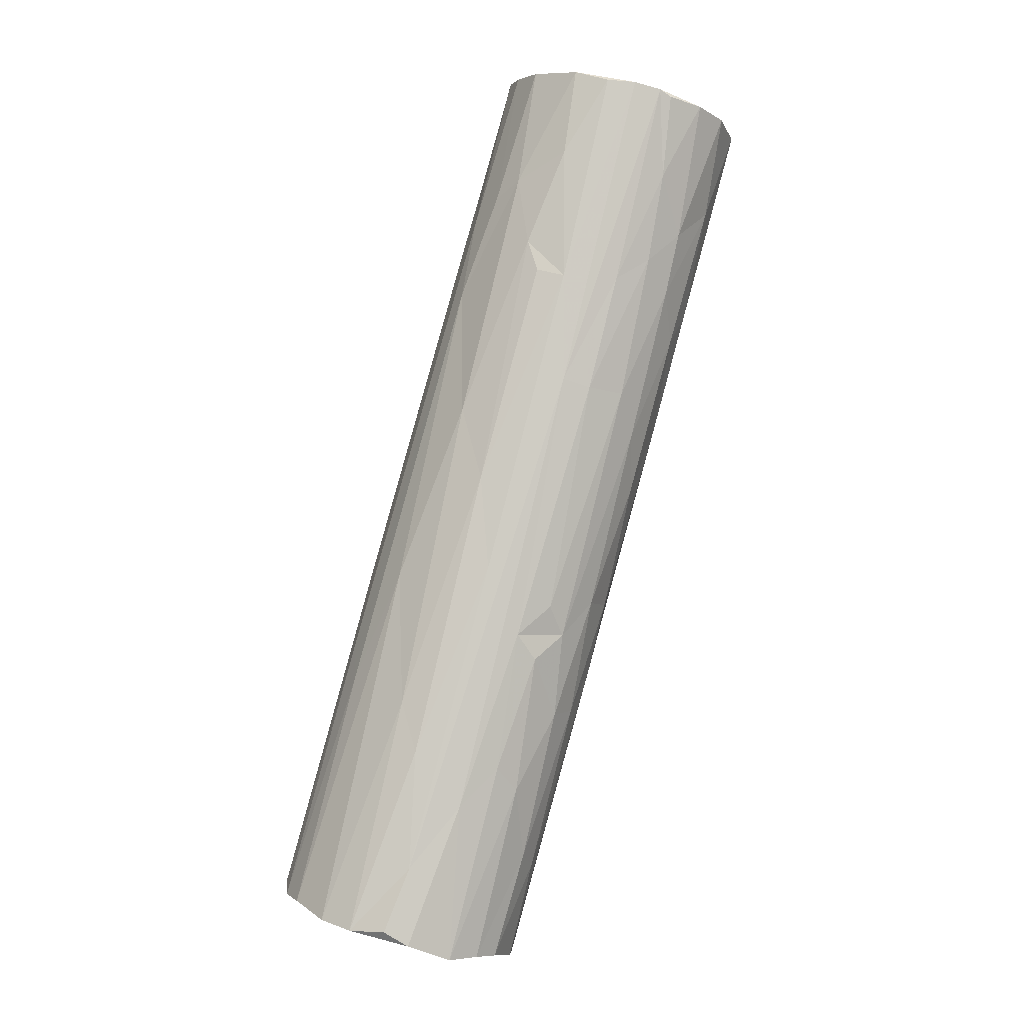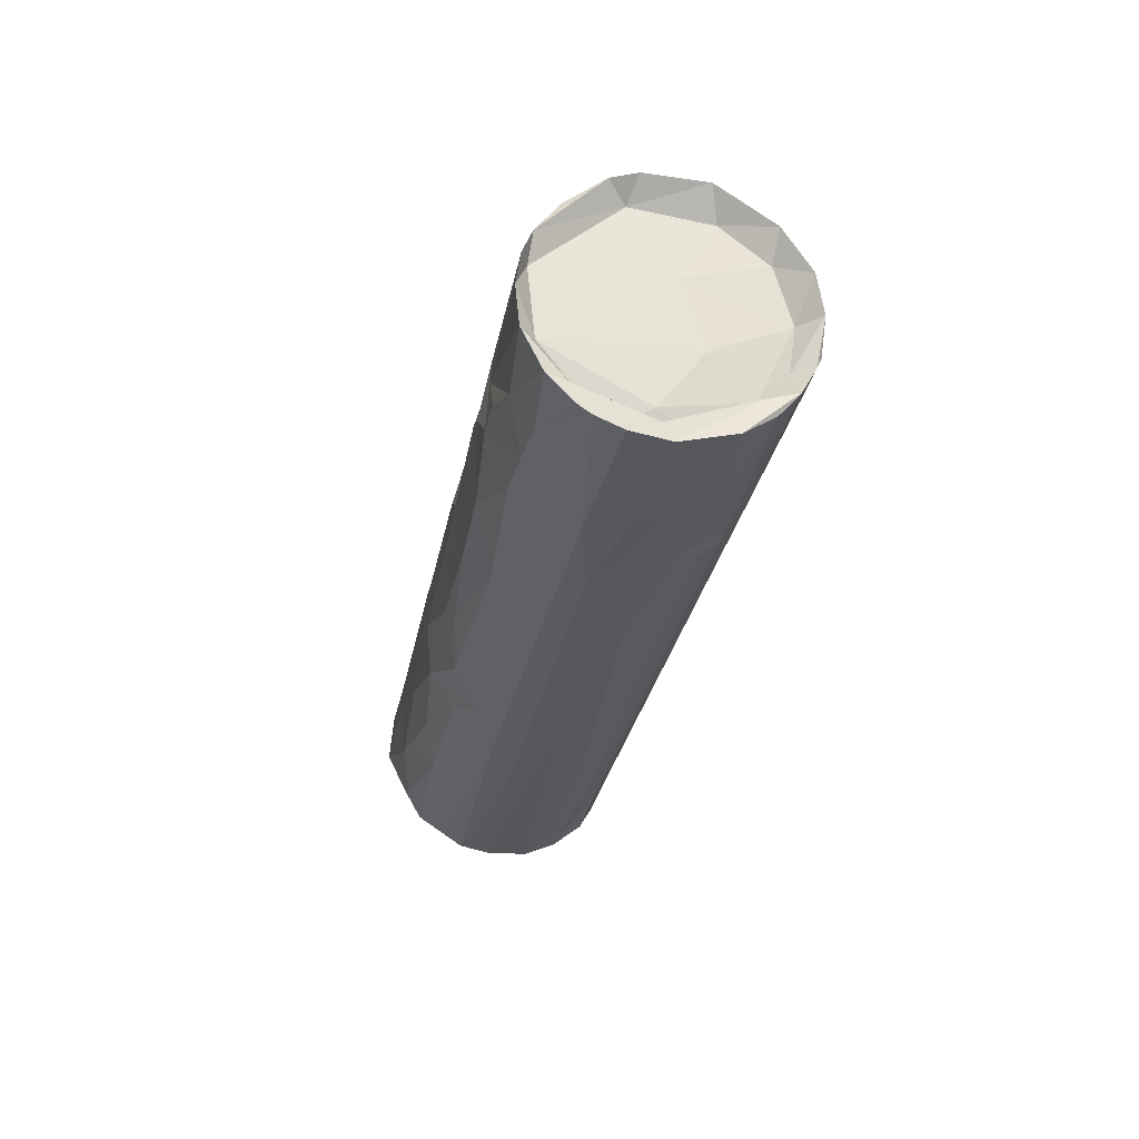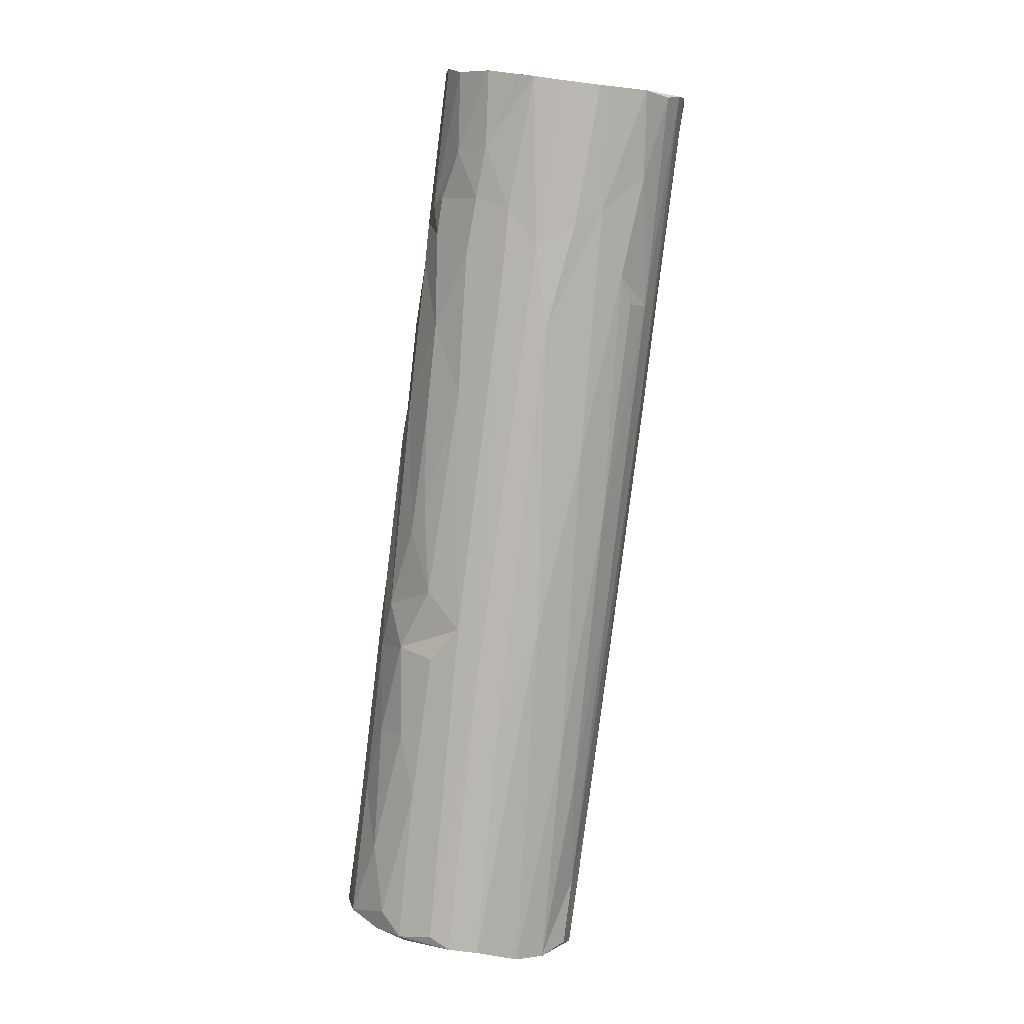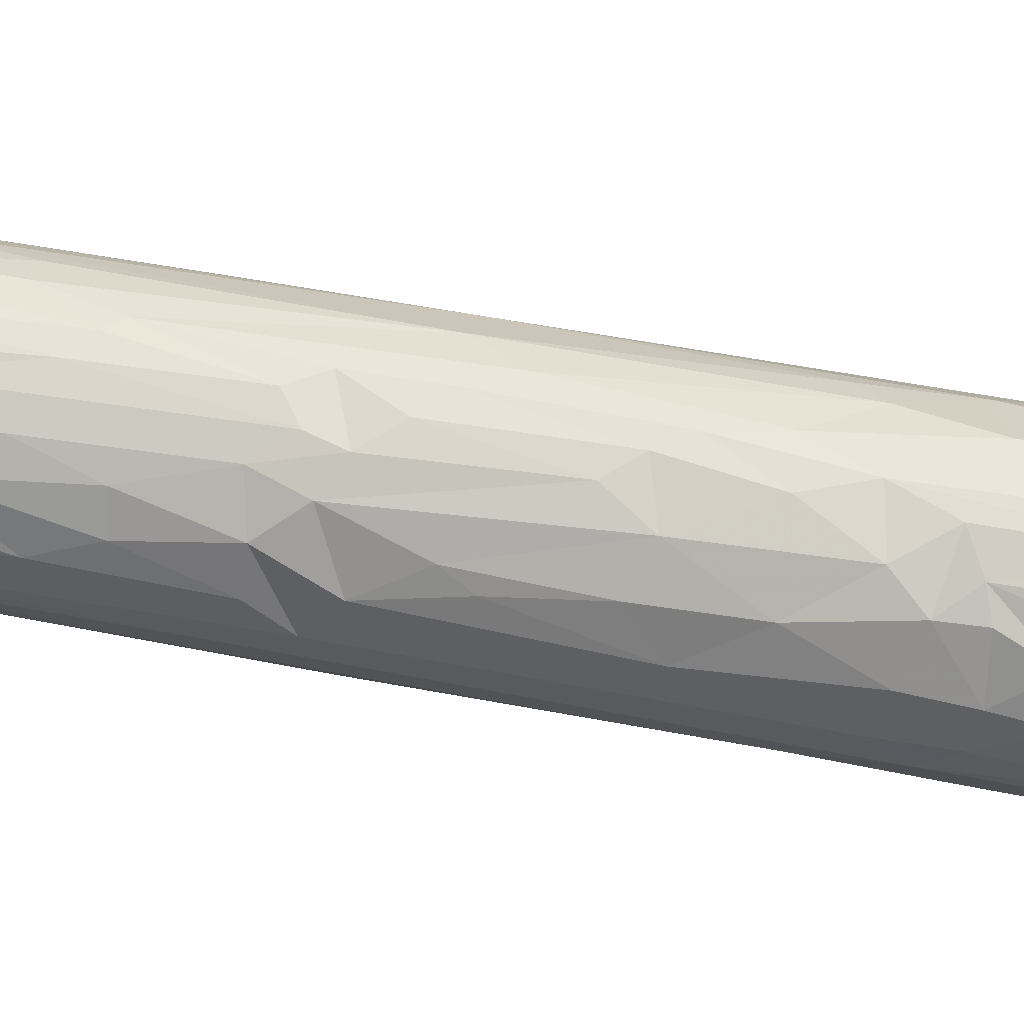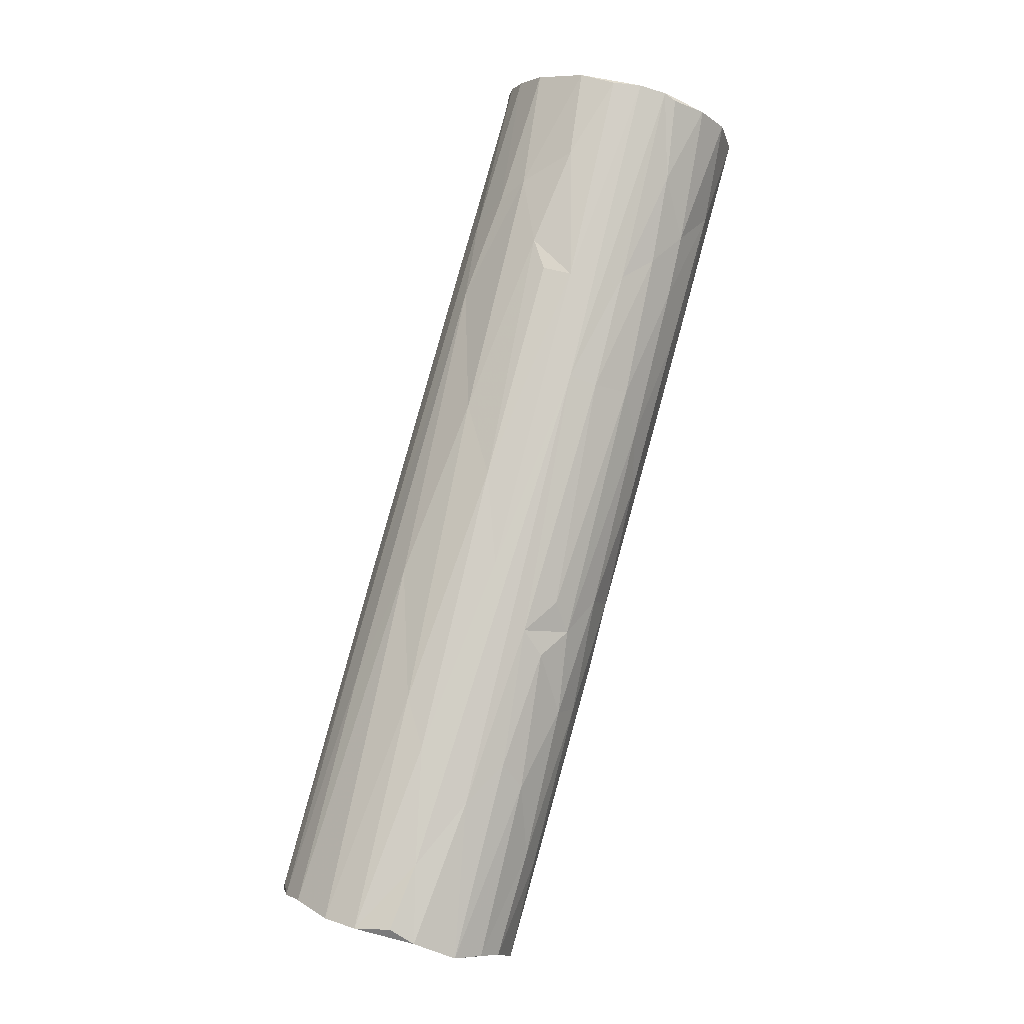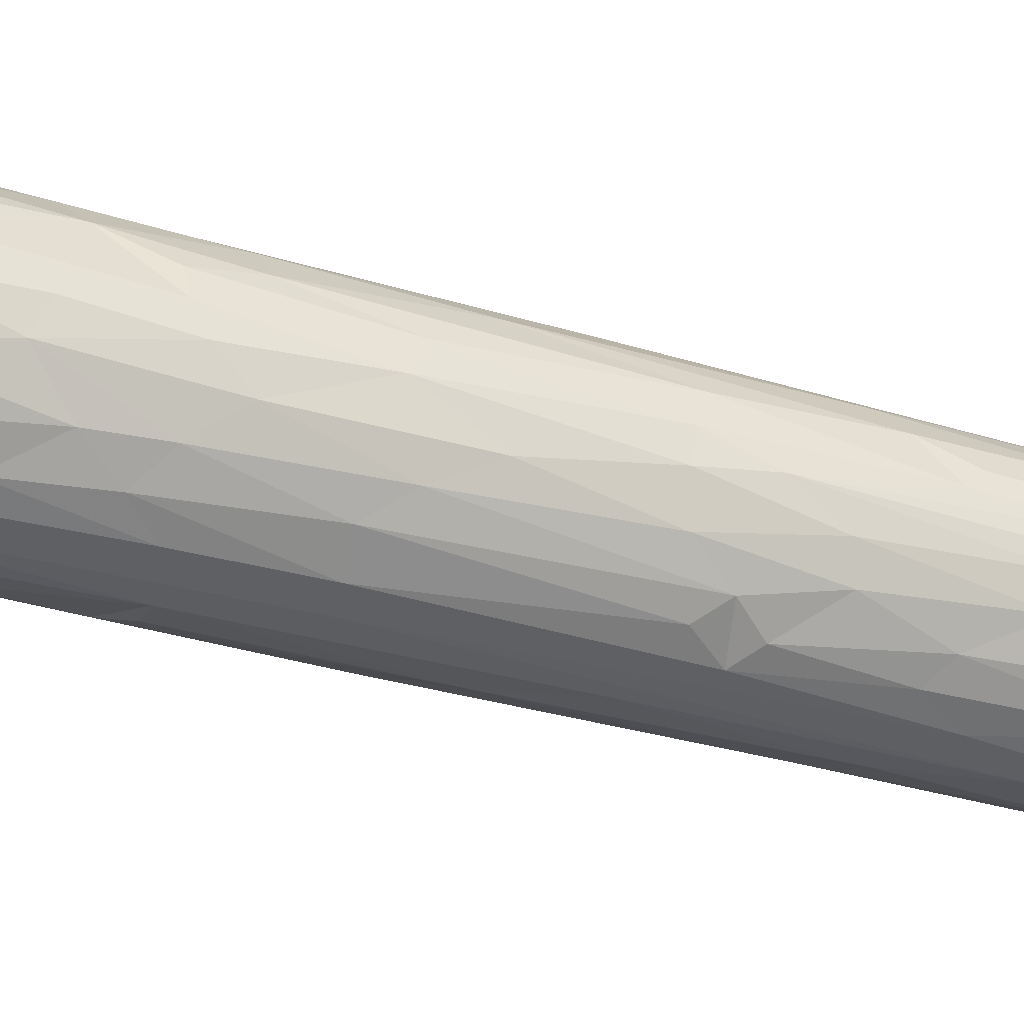
<metadata>
{"format":"obj","ext":"obj","renderer":"f3d","projection":"perspective","resolution":1024,"background":"white","views":[{"elev":-6.0,"azim":-178.7,"up":"+Y"},{"elev":73.3,"azim":131.8,"up":"+Y"},{"elev":21.4,"azim":117.0,"up":"+Y"},{"elev":45.7,"azim":118.4,"up":"+Z"},{"elev":-8.1,"azim":178.0,"up":"+Y"},{"elev":-33.2,"azim":-97.7,"up":"+Z"}]}
</metadata>
<code>
v 0.1019 0.1296 0.0682
v 0.0923 0.1325 0.08894
v 0.06598 0.2355 0.08734
v 0.06386 0.2681 0.07627
v 0.09117 0.1481 0.08645
v 0.08258 0.1327 0.09077
v 0.07844 0.1518 0.09212
v 0.05475 0.2511 0.05265
v 0.04906 0.2638 0.09145
v 0.04831 0.2414 0.09214
v 0.07608 0.1724 0.09146
v 0.04292 0.2626 0.05169
v 0.08377 0.1724 0.08698
v 0.06235 0.2658 0.07265
v 0.06736 0.1815 0.05201
v 0.06478 0.1174 0.07747
v 0.07225 0.2288 0.06172
v 0.02921 0.2588 0.08409
v 0.06976 0.2475 0.06965
v 0.0586 0.2663 0.06135
v 0.1002 0.1289 0.06678
v 0.07311 0.2273 0.08151
v 0.05662 0.1576 0.06073
v 0.05387 0.1583 0.06551
v 0.03408 0.2293 0.07836
v 0.05957 0.2409 0.09012
v 0.08026 0.1223 0.0923
v 0.05611 0.2621 0.05815
v 0.06012 0.1851 0.09142
v 0.08189 0.1298 0.05868
v 0.1017 0.1273 0.07343
v 0.04623 0.1962 0.08411
v 0.0253 0.2582 0.06959
v 0.03609 0.261 0.09003
v 0.06105 0.267 0.08296
v 0.0787 0.1822 0.08888
v 0.07252 0.2376 0.06932
v 0.05659 0.1447 0.07464
v 0.07521 0.12 0.09087
v 0.07364 0.1182 0.05524
v 0.05071 0.2114 0.05338
v 0.06418 0.2242 0.09031
v 0.07911 0.1516 0.0524
v 0.04612 0.2614 0.06443
v 0.03253 0.2603 0.08772
v 0.03935 0.2065 0.07137
v 0.09935 0.1344 0.07643
v 0.08995 0.175 0.07393
v 0.03459 0.2573 0.0592
v 0.08016 0.1207 0.05249
v 0.08301 0.1499 0.09114
v 0.09443 0.1245 0.05562
v 0.0369 0.2606 0.0532
v 0.0408 0.2217 0.08576
v 0.06654 0.1182 0.06224
v 0.06398 0.1178 0.0736
v 0.09179 0.1331 0.08485
v 0.05279 0.2653 0.09009
v 0.06677 0.1178 0.08248
v 0.06541 0.2548 0.0811
v 0.03034 0.2435 0.06551
v 0.07113 0.14 0.091
v 0.05278 0.265 0.05332
v 0.06905 0.1193 0.08007
v 0.02962 0.2563 0.06708
v 0.0431 0.2617 0.0919
v 0.09141 0.1324 0.06175
v 0.06595 0.1489 0.05473
v 0.06621 0.245 0.05956
v 0.03645 0.2423 0.08692
v 0.09692 0.1265 0.05933
v 0.03174 0.2599 0.05672
v 0.08142 0.1596 0.05367
v 0.04874 0.2279 0.09131
v 0.07274 0.1274 0.06143
v 0.07981 0.1298 0.07059
v 0.05799 0.142 0.07788
v 0.08342 0.1804 0.08523
v 0.1014 0.1278 0.06493
v 0.03763 0.2285 0.05975
v 0.07548 0.1535 0.09233
v 0.09917 0.1271 0.06072
v 0.06776 0.2413 0.08395
v 0.06426 0.1174 0.06985
v 0.04019 0.2599 0.07407
v 0.053 0.2626 0.08904
v 0.06403 0.2678 0.06798
v 0.0658 0.247 0.08399
v 0.08827 0.1807 0.06959
v 0.0985 0.1345 0.07031
v 0.03824 0.2474 0.05465
v 0.03546 0.2383 0.05919
v 0.07121 0.119 0.08785
v 0.04962 0.1737 0.07933
v 0.08305 0.1225 0.0923
v 0.05883 0.2318 0.09131
v 0.09189 0.125 0.09049
v 0.06033 0.2644 0.08104
v 0.04644 0.223 0.09003
v 0.06187 0.1344 0.06267
v 0.04806 0.1763 0.06881
v 0.06437 0.2679 0.07075
v 0.02565 0.2576 0.07538
v 0.06526 0.1249 0.07006
v 0.05042 0.1762 0.06229
v 0.06258 0.1706 0.05343
v 0.03667 0.2582 0.08647
v 0.04745 0.2631 0.0518
v 0.06717 0.2567 0.07507
v 0.03344 0.2387 0.08233
v 0.07794 0.2178 0.07469
v 0.06917 0.2485 0.07585
v 0.07199 0.1427 0.053
v 0.06292 0.1453 0.05758
v 0.0964 0.1322 0.08483
v 0.06518 0.1173 0.07273
v 0.0625 0.2472 0.0564
v 0.05388 0.1845 0.08843
v 0.0615 0.2638 0.06546
v 0.08662 0.1856 0.07603
v 0.0753 0.1413 0.09216
v 0.07664 0.128 0.08928
v 0.07999 0.133 0.05213
v 0.05956 0.2664 0.05843
v 0.03979 0.2492 0.09019
v 0.06051 0.1327 0.06721
v 0.08223 0.1939 0.08156
v 0.08962 0.1231 0.05314
v 0.0549 0.2299 0.05178
v 0.03747 0.2206 0.08072
v 0.05529 0.1707 0.05807
v 0.05726 0.1753 0.05539
v 0.03867 0.2617 0.05258
v 0.07754 0.1295 0.08661
v 0.07264 0.2139 0.08681
v 0.02767 0.2591 0.06172
v 0.08995 0.1637 0.06155
v 0.06829 0.188 0.09207
v 0.02988 0.2414 0.07062
v 0.09626 0.126 0.08581
v 0.08396 0.123 0.05171
v 0.0267 0.2588 0.08011
v 0.06268 0.1942 0.09219
v 0.09808 0.1277 0.08576
v 0.04122 0.2604 0.0548
v 0.08231 0.1807 0.05782
v 0.0821 0.1985 0.0791
v 0.08812 0.1751 0.08073
v 0.05708 0.2666 0.08728
v 0.06211 0.2131 0.092
v 0.05979 0.1666 0.05531
v 0.0718 0.2081 0.0554
v 0.04112 0.2361 0.08909
v 0.03005 0.2564 0.07624
v 0.07003 0.2421 0.06455
v 0.07328 0.1862 0.09099
v 0.04352 0.2044 0.06086
v 0.04689 0.2602 0.05547
v 0.05501 0.2126 0.05211
v 0.0694 0.1183 0.0587
v 0.08809 0.1305 0.08987
v 0.0686 0.1964 0.05262
v 0.05064 0.1657 0.0706
v 0.03409 0.2261 0.06964
v 0.05743 0.2217 0.09199
v 0.09611 0.1521 0.07441
v 0.04361 0.1955 0.06527
v 0.09281 0.1609 0.07833
v 0.04072 0.2333 0.05564
v 0.1006 0.1273 0.0795
v 0.05711 0.1502 0.08138
v 0.03348 0.2284 0.07413
v 0.06692 0.118 0.06401
v 0.06626 0.2095 0.09115
v 0.04796 0.1755 0.07386
v 0.08147 0.123 0.09
v 0.04531 0.2109 0.0569
v 0.08787 0.1235 0.09192
v 0.06087 0.236 0.05354
v 0.07256 0.1251 0.08989
v 0.1026 0.1284 0.07387
v 0.07157 0.2396 0.07643
v 0.1011 0.1313 0.07796
v 0.05932 0.231 0.05251
v 0.06606 0.1258 0.08026
v 0.07168 0.1763 0.09205
v 0.05689 0.2635 0.06391
v 0.0969 0.1407 0.08174
v 0.03661 0.2212 0.06483
v 0.05918 0.1545 0.08591
v 0.04616 0.2297 0.05323
v 0.04056 0.2043 0.07667
v 0.09031 0.1599 0.08366
v 0.04696 0.2633 0.0546
v 0.0632 0.2449 0.08702
v 0.07099 0.2061 0.08948
v 0.07749 0.2124 0.08106
v 0.0904 0.1694 0.06555
v 0.07898 0.1766 0.08966
v 0.06265 0.2673 0.06377
f 63 117 8
f 124 117 63
f 124 69 117
f 117 179 8
f 17 152 117
f 117 152 179
f 179 152 162
f 108 12 63
f 179 184 129
f 17 117 69
f 184 179 162
f 17 146 152
f 162 152 73
f 152 146 73
f 146 52 73
f 8 108 63
f 69 155 17
f 179 129 8
f 184 162 129
f 43 162 73
f 128 43 73
f 73 52 128
f 63 12 194
f 108 8 129
f 124 200 69
f 200 155 69
f 17 137 146
f 162 43 15
f 146 137 82
f 82 52 146
f 82 71 52
f 20 124 194
f 124 20 200
f 20 194 28
f 108 129 12
f 162 15 129
f 43 128 123
f 28 119 20
f 129 15 159
f 137 17 198
f 137 79 82
f 123 128 141
f 194 158 28
f 87 155 200
f 198 17 155
f 198 79 137
f 15 43 123
f 71 67 52
f 128 52 67
f 71 82 79
f 50 141 128
f 187 28 158
f 129 159 12
f 37 198 155
f 71 79 21
f 158 44 187
f 19 37 155
f 200 20 87
f 187 119 28
f 87 19 155
f 37 89 198
f 123 159 15
f 1 79 198
f 67 71 90
f 90 71 21
f 30 50 128
f 123 141 50
f 159 191 133
f 106 159 113
f 123 113 159
f 89 1 198
f 128 67 30
f 113 123 50
f 133 91 53
f 191 91 133
f 87 109 19
f 159 41 191
f 181 79 1
f 87 102 109
f 4 87 20
f 145 49 158
f 106 41 159
f 79 181 31
f 119 14 20
f 158 49 44
f 19 109 112
f 19 182 37
f 182 111 37
f 37 111 89
f 113 68 106
f 166 181 1
f 113 50 40
f 72 145 133
f 14 4 20
f 102 4 109
f 111 120 89
f 48 89 148
f 89 166 1
f 21 79 31
f 53 91 72
f 169 91 191
f 191 41 169
f 41 106 132
f 106 68 151
f 75 30 67
f 21 47 90
f 48 166 89
f 68 113 40
f 21 31 47
f 72 49 145
f 112 182 19
f 106 131 132
f 166 48 168
f 75 50 30
f 177 169 41
f 111 182 22
f 41 132 177
f 120 111 147
f 89 120 148
f 50 75 40
f 14 35 4
f 44 98 187
f 119 98 14
f 187 98 119
f 151 131 106
f 40 114 68
f 75 67 76
f 183 170 181
f 181 170 31
f 14 98 35
f 151 68 114
f 76 67 90
f 4 60 109
f 91 169 92
f 177 80 169
f 197 147 111
f 48 148 168
f 181 166 183
f 47 31 170
f 4 35 60
f 91 92 72
f 112 83 182
f 60 112 109
f 83 22 182
f 111 22 197
f 188 166 168
f 188 183 166
f 76 90 57
f 47 170 115
f 72 136 49
f 112 88 83
f 151 114 23
f 114 40 160
f 183 144 170
f 72 92 136
f 132 131 177
f 147 127 120
f 120 127 78
f 35 98 149
f 92 169 80
f 151 23 131
f 177 157 80
f 157 177 131
f 120 78 148
f 160 100 114
f 80 157 189
f 168 193 188
f 183 188 144
f 75 173 40
f 160 40 173
f 92 80 61
f 22 135 197
f 147 197 127
f 157 131 105
f 131 23 105
f 168 148 193
f 114 100 23
f 49 136 65
f 49 85 44
f 60 35 195
f 83 3 22
f 160 55 100
f 160 173 55
f 65 85 49
f 136 92 61
f 80 189 61
f 127 197 135
f 98 86 149
f 60 195 88
f 22 3 135
f 157 105 167
f 57 47 115
f 90 47 57
f 75 104 173
f 170 140 115
f 167 189 157
f 100 24 23
f 44 85 98
f 85 86 98
f 83 88 195
f 127 135 78
f 23 24 105
f 148 78 13
f 188 193 5
f 35 149 195
f 193 13 5
f 188 5 144
f 100 55 126
f 33 65 136
f 148 13 193
f 136 61 33
f 189 164 61
f 167 105 101
f 65 154 85
f 135 196 78
f 78 196 36
f 78 36 13
f 105 24 101
f 5 2 144
f 126 55 84
f 195 26 83
f 83 26 3
f 167 46 189
f 13 199 5
f 100 126 24
f 57 115 161
f 161 115 140
f 55 173 84
f 58 195 149
f 134 57 6
f 76 57 134
f 104 75 185
f 195 58 26
f 61 164 139
f 163 101 24
f 126 163 24
f 75 76 185
f 140 144 97
f 149 86 58
f 139 33 61
f 135 3 42
f 46 164 189
f 196 135 174
f 101 46 167
f 5 199 2
f 144 2 97
f 42 174 135
f 199 13 36
f 101 163 175
f 161 6 57
f 104 116 173
f 140 97 161
f 116 84 173
f 65 33 154
f 96 3 26
f 96 42 3
f 175 46 101
f 2 199 51
f 126 84 163
f 142 33 103
f 33 142 154
f 85 107 86
f 33 139 103
f 139 172 103
f 139 164 172
f 196 156 36
f 2 51 97
f 58 96 26
f 150 174 42
f 163 56 38
f 163 84 56
f 76 134 185
f 154 107 85
f 46 172 164
f 175 192 46
f 156 186 36
f 199 36 186
f 51 199 11
f 58 9 96
f 96 150 42
f 174 156 196
f 199 186 11
f 163 38 175
f 172 46 192
f 174 138 156
f 51 178 97
f 97 178 161
f 86 9 58
f 172 110 103
f 172 192 25
f 186 156 138
f 11 7 51
f 116 104 185
f 107 154 142
f 9 10 96
f 138 174 150
f 175 38 94
f 171 38 77
f 38 56 16
f 185 64 116
f 178 176 161
f 84 116 16
f 56 84 16
f 86 107 9
f 9 66 10
f 110 142 103
f 165 96 10
f 96 165 150
f 192 175 94
f 11 81 7
f 6 161 176
f 64 16 116
f 130 192 94
f 143 186 138
f 11 186 81
f 94 38 171
f 38 16 77
f 185 134 122
f 45 107 142
f 34 9 107
f 130 25 192
f 150 143 138
f 7 178 51
f 178 7 95
f 64 185 122
f 176 178 95
f 64 59 16
f 34 107 45
f 110 25 130
f 165 143 150
f 121 7 81
f 121 95 7
f 134 6 122
f 59 77 16
f 6 176 122
f 122 176 64
f 18 45 142
f 110 18 142
f 10 74 165
f 165 74 143
f 32 130 94
f 186 143 81
f 59 171 77
f 66 125 10
f 18 110 70
f 54 110 130
f 130 32 54
f 74 29 143
f 94 171 32
f 29 81 143
f 121 81 29
f 121 27 95
f 66 34 125
f 45 18 70
f 125 153 10
f 10 153 74
f 70 110 54
f 32 171 190
f 59 64 176
f 95 93 176
f 45 70 34
f 34 70 125
f 125 70 153
f 70 54 153
f 153 99 74
f 153 118 99
f 153 54 118
f 74 99 29
f 99 118 29
f 54 32 118
f 29 62 121
f 171 59 190
f 176 93 59
f 32 190 118
f 118 180 29
f 190 93 118
f 180 62 29
f 121 62 27
f 62 180 27
f 93 190 59
f 27 39 95
f 93 95 39
f 180 118 93
f 27 180 39
f 39 180 93
f 172 25 110
f 87 4 102
f 194 124 63
f 112 60 88
f 9 34 66
f 53 72 133
f 140 170 144
f 12 159 133
f 158 194 12
f 145 158 12
f 133 145 12

</code>
